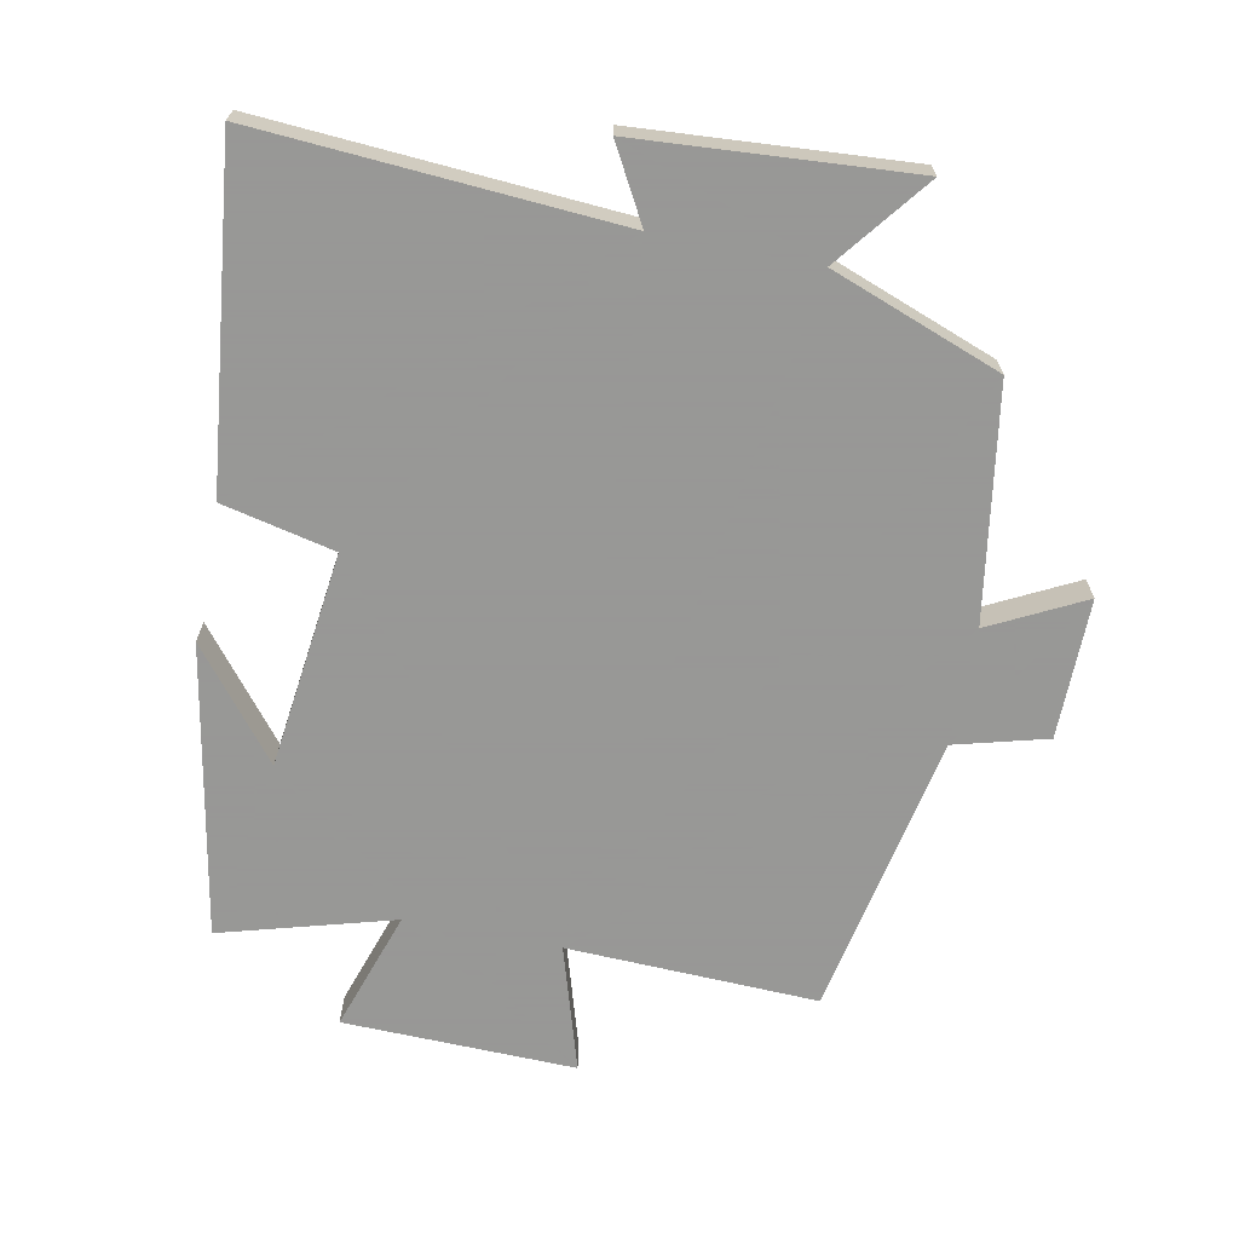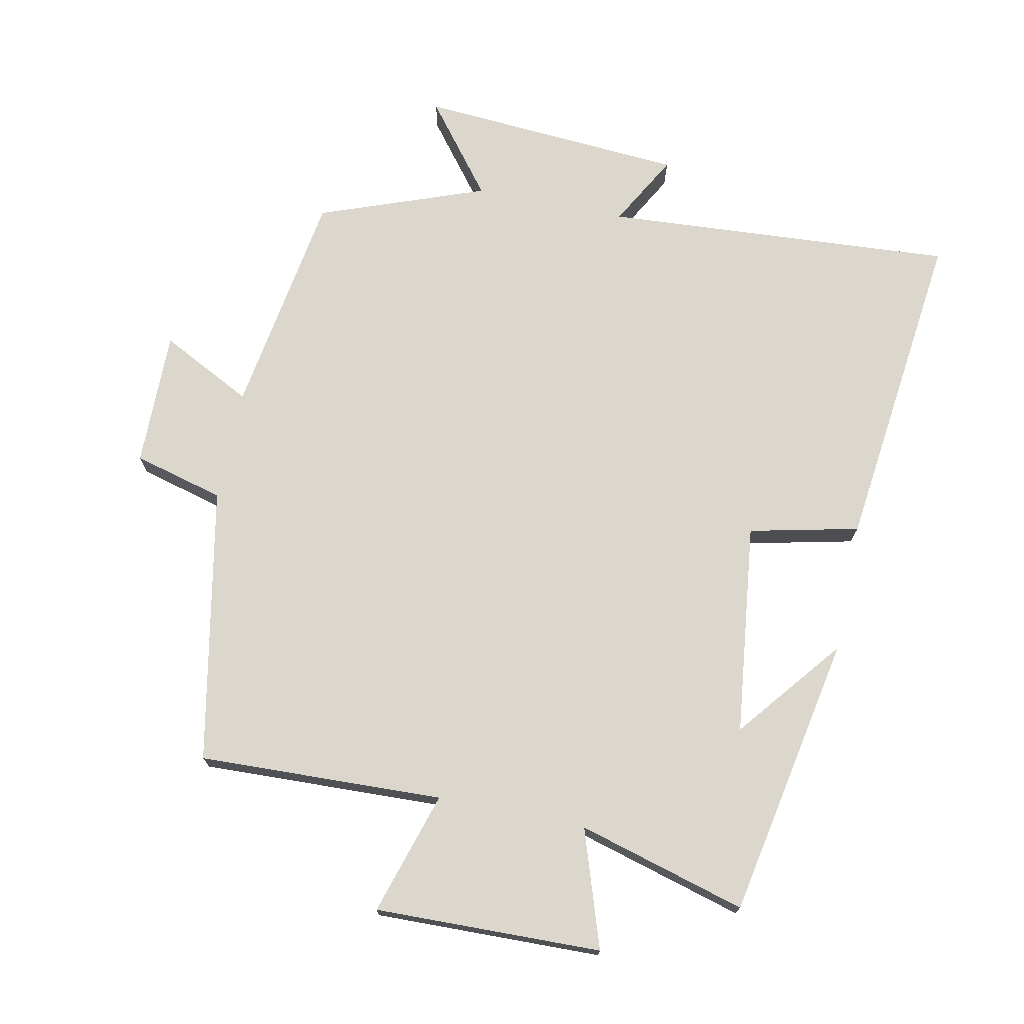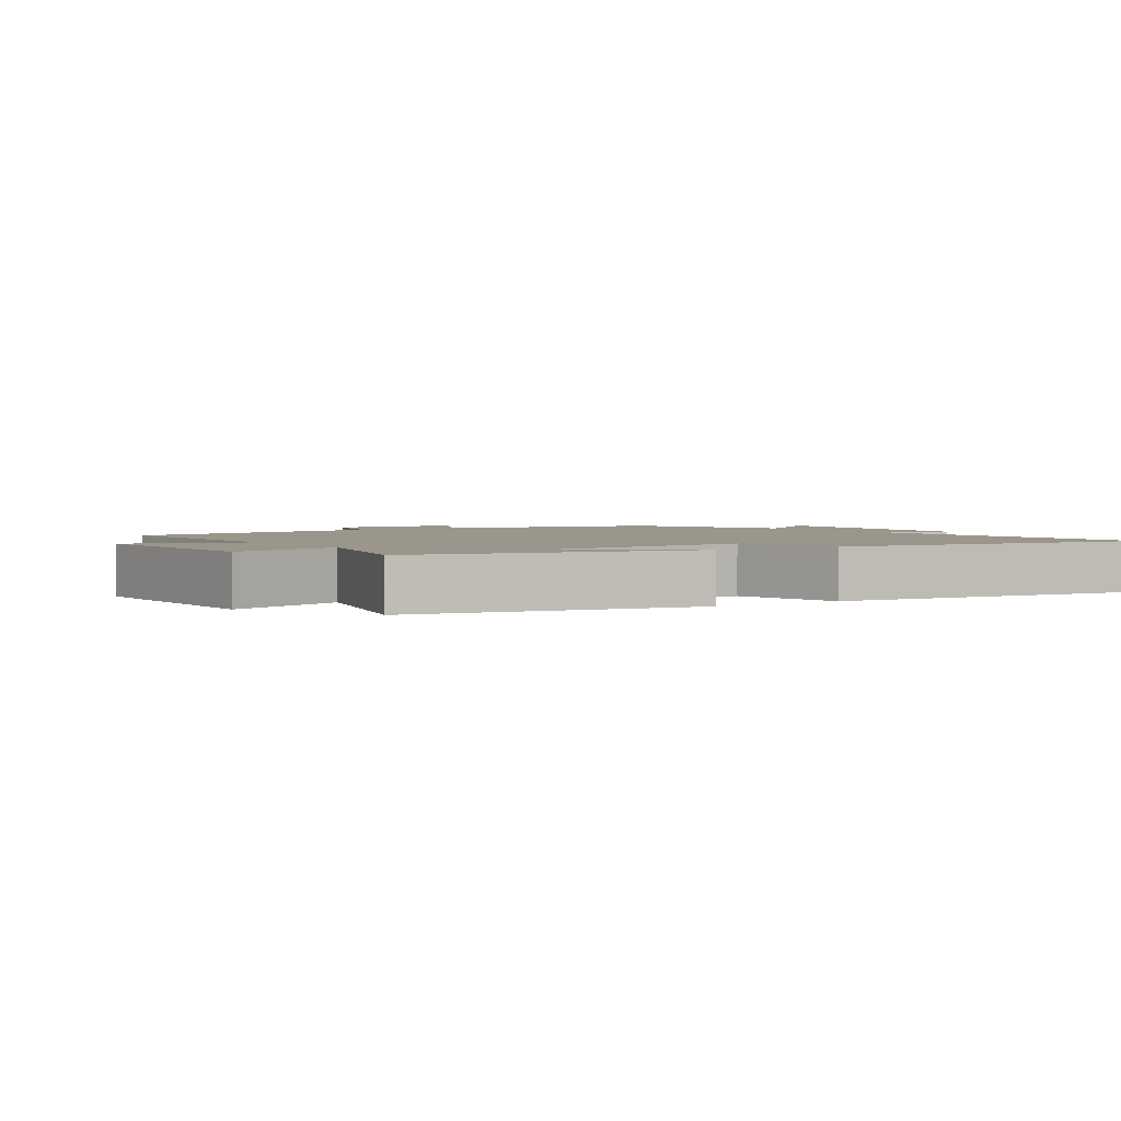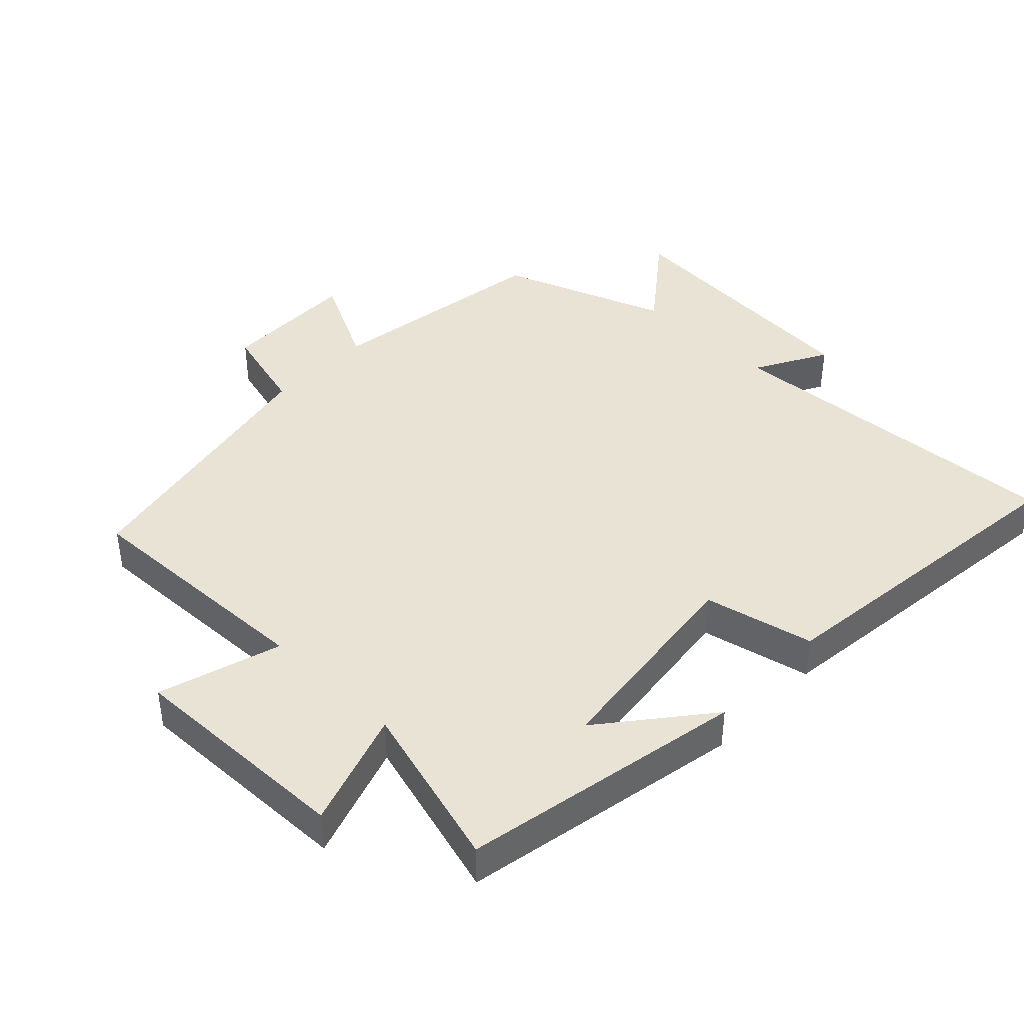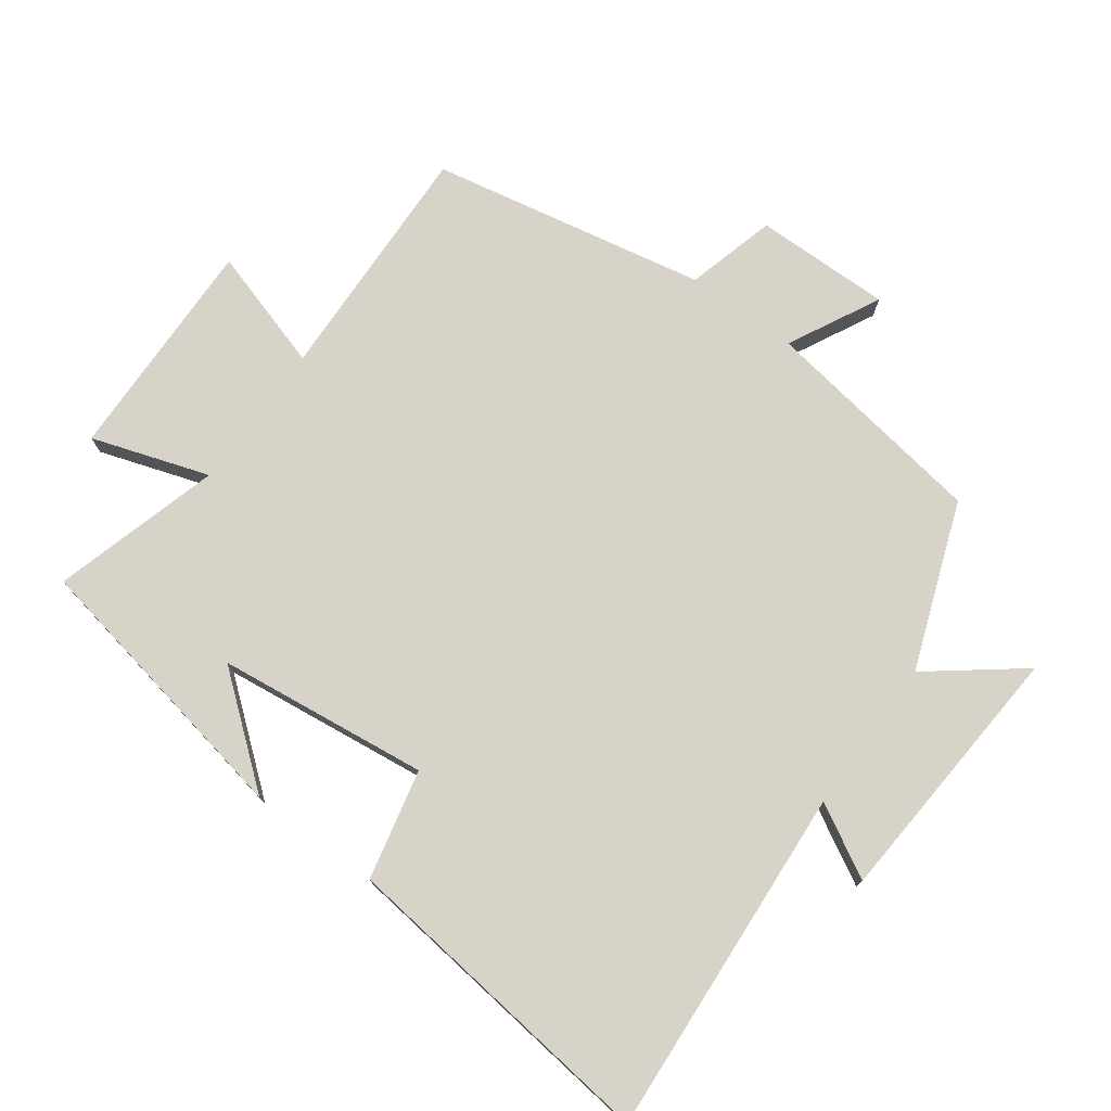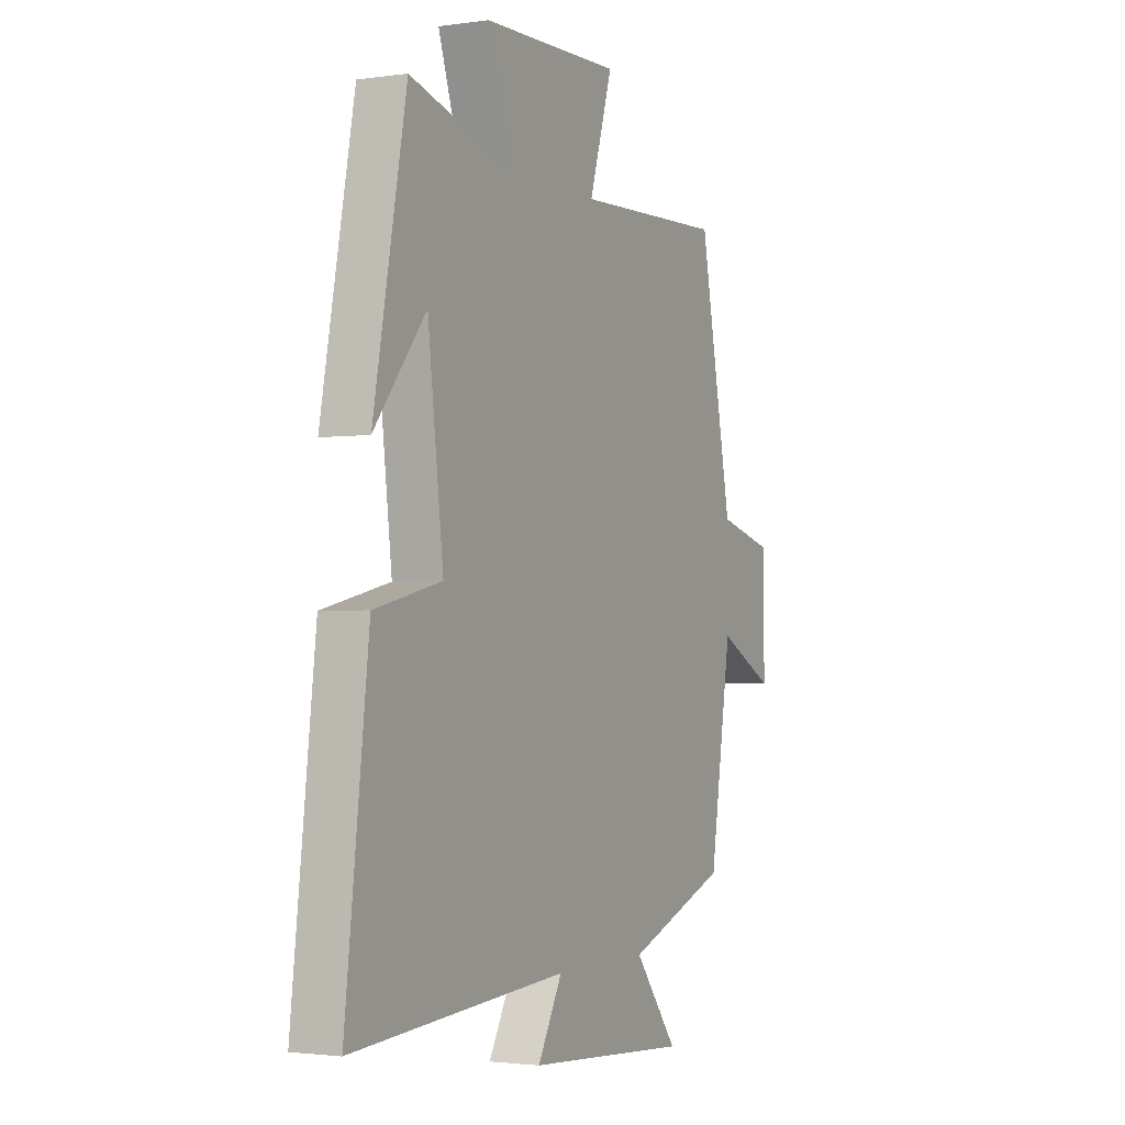
<metadata>
{"format":"obj","ext":"obj","renderer":"f3d","projection":"perspective","resolution":1024,"background":"white","views":[{"elev":-68.4,"azim":168.8,"up":"+Y"},{"elev":72.9,"azim":11.6,"up":"+Y"},{"elev":2.4,"azim":56.7,"up":"+Y"},{"elev":42.0,"azim":43.9,"up":"+Y"},{"elev":75.8,"azim":126.2,"up":"+Y"},{"elev":-2.1,"azim":117.0,"up":"+Z"}]}
</metadata>
<code>
v -0.42 0.07 0.513
v -0.055 0.07 0.5
v -0.111 0.07 0.683
v 0.227 0.07 0.675
v 0.169 0.07 0.5
v 0.42 0.07 0.571
v 0.5 0.07 0.148
v 0.374 0.07 0.305
v 0.336 0.07 -0.011
v 0.5 0.07 -0.048
v 0.557 0.07 -0.535
v 0.033 0.07 -0.5
v 0.093 0.07 -0.608
v -0.305 0.07 -0.636
v -0.199 0.07 -0.5
v -0.447 0.07 -0.408
v -0.5 0.07 -0.069
v -0.637 0.07 -0.139
v -0.635 0.07 0.065
v -0.5 0.07 0.101
v -0.42 0 0.513
v -0.055 0 0.5
v -0.111 0 0.683
v 0.227 0 0.675
v 0.169 0 0.5
v 0.42 0 0.571
v 0.5 0 0.148
v 0.374 0 0.305
v 0.336 0 -0.011
v 0.5 0 -0.048
v 0.557 0 -0.535
v 0.033 0 -0.5
v 0.093 0 -0.608
v -0.305 0 -0.636
v -0.199 0 -0.5
v -0.447 0 -0.408
v -0.5 0 -0.069
v -0.637 0 -0.139
v -0.635 0 0.065
v -0.5 0 0.101
f 17 18 19 20
f 20 1 2
f 17 20 2
f 16 17 2
f 15 16 2
f 12 13 14 15
f 12 15 2
f 9 10 11 12
f 8 9 12 2
f 6 7 8
f 5 6 8
f 5 8 2 3
f 3 4 5
f 40 39 38 37
f 22 21 40
f 22 40 37
f 22 37 36
f 22 36 35
f 35 34 33 32
f 22 35 32
f 32 31 30 29
f 22 32 29 28
f 28 27 26
f 28 26 25
f 23 22 28 25
f 25 24 23
f 1 21 22 2
f 2 22 23 3
f 3 23 24 4
f 4 24 25 5
f 5 25 26 6
f 6 26 27 7
f 7 27 28 8
f 8 28 29 9
f 9 29 30 10
f 10 30 31 11
f 11 31 32 12
f 12 32 33 13
f 13 33 34 14
f 14 34 35 15
f 15 35 36 16
f 16 36 37 17
f 17 37 38 18
f 18 38 39 19
f 19 39 40 20
f 20 40 21 1

</code>
